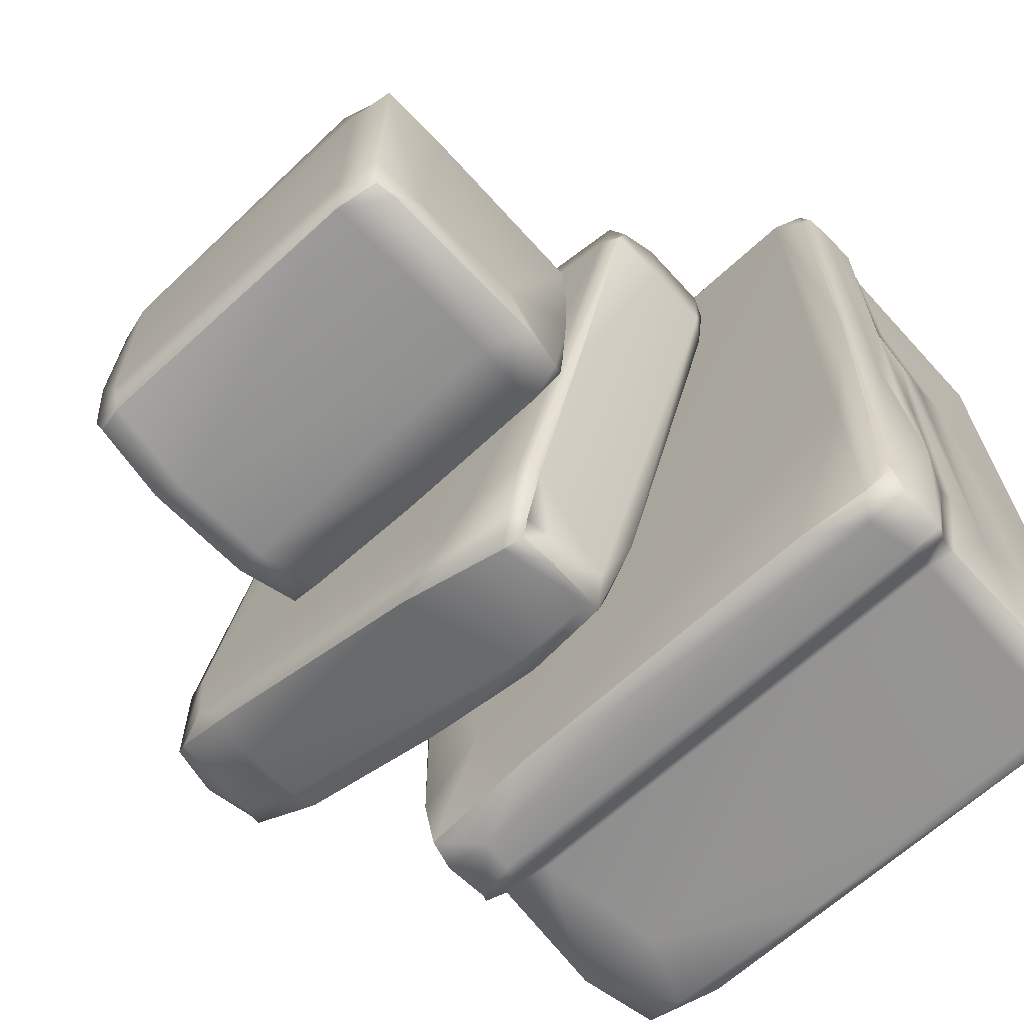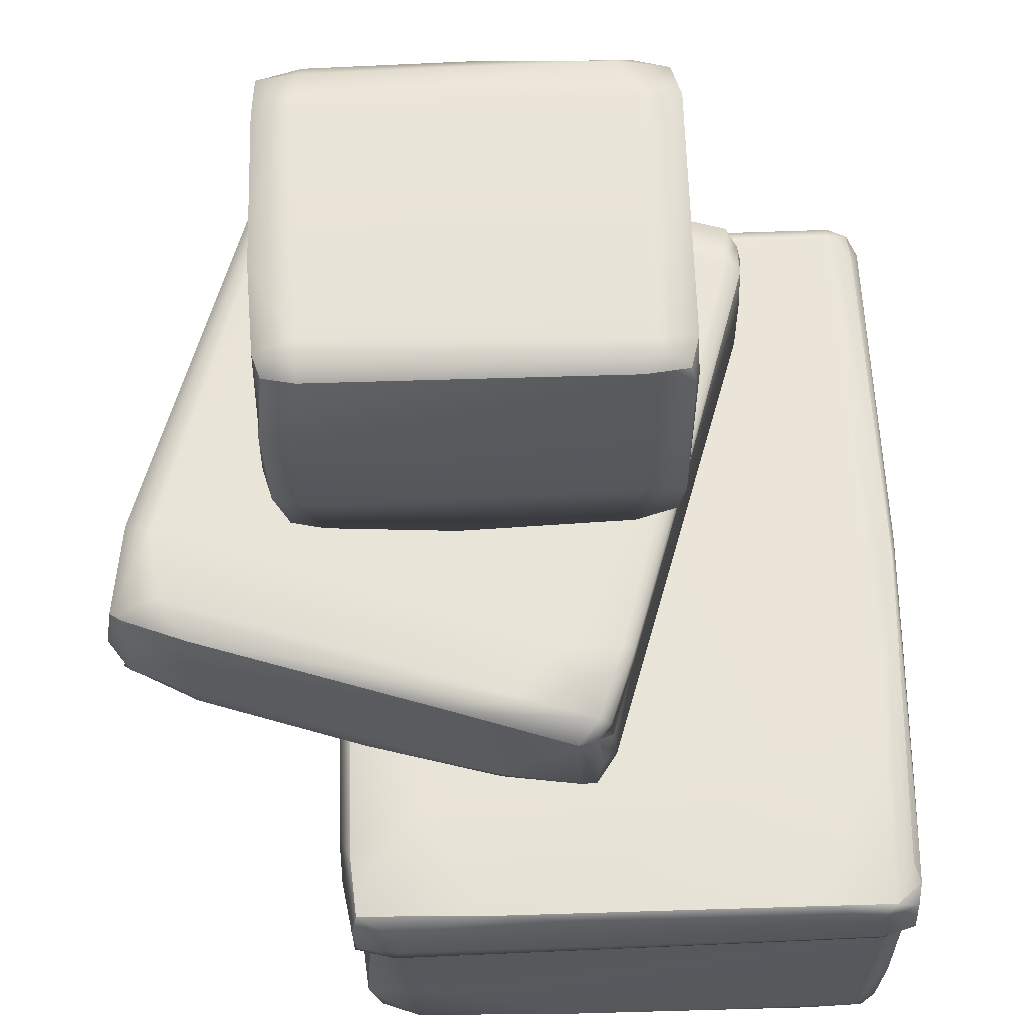
<metadata>
{"format":"obj","ext":"obj","renderer":"f3d","projection":"perspective","resolution":1024,"background":"white","views":[{"elev":-67.1,"azim":-137.5,"up":"+Z"},{"elev":60.1,"azim":178.0,"up":"+Y"}]}
</metadata>
<code>
g SM_Boxes_LOD3
v 0.1059 -0.4584 0.4504
v 0.193 -0.4356 0.4461
v 0.1862 -0.456 0.4376
v 0.1899 -0.3366 0.4531
v -0.06259 -0.4481 0.453
v -0.4298 -0.4302 0.4532
v 0.1854 -0.2032 0.4531
v -0.4567 -0.4262 0.443
v -0.4632 -0.208 0.4507
v -0.4417 -0.209 0.4531
v -0.47 -0.18 0.4628
v 0.1862 -0.1785 0.4599
v 0.1876 -0.1705 0.4684
v -0.4701 -0.1714 0.4683
v -0.4429 -0.08098 0.4684
v -0.4678 -0.08619 0.4599
v 0.1831 -0.08399 0.4687
v 0.0814 -0.08151 0.4671
v 0.2688 0.4411 0.3258
v 0.2779 0.4498 0.3162
v 0.2741 0.3404 0.3283
v 0.2744 0.1962 0.3256
v 0.2828 0.2195 0.3098
v 0.268 0.1263 0.3162
v 0.282 0.4522 0.2632
v 0.2754 0.1257 0.3072
v 0.2814 0.1276 0.2491
v 0.2774 0.1155 0.222
v 0.2836 0.2202 -0.06013
v 0.2827 0.4542 0.05958
v 0.2773 0.4471 -0.05444
v 0.2683 0.4409 -0.08046
v 0.2783 0.3386 -0.09031
v 0.2745 0.1969 -0.08662
v 0.2597 0.1216 -0.07321
v 0.2732 0.1189 -0.02157
v 0.2585 0.1113 -0.07159
v 0.1831 -0.08399 0.4687
v 0.0814 -0.08151 0.4671
v 0.1898 -0.07602 0.4581
v -0.4353 -0.07098 0.4477
v -0.4429 -0.08098 0.4684
v -0.4678 -0.08619 0.4599
v -0.4707 -0.08279 0.4204
v 0.1863 -0.07089 0.4079
v -0.4762 -0.07801 -0.03446
v 0.1165 -0.0704 -0.3574
v 0.1999 -0.0727 -0.04063
v 0.2017 -0.07654 -0.4111
v 0.1953 -0.08656 -0.4853
v 0.0466 -0.07395 -0.4948
v -0.4376 -0.07085 -0.2816
v -0.349 -0.07301 -0.4964
v -0.4341 -0.08005 -0.4941
v -0.4591 -0.0731 -0.1409
v -0.46 -0.08915 -0.4397
v -0.4667 -0.09081 -0.465
v -0.4641 -0.1107 -0.485
v -0.4341 -0.08005 -0.4941
v -0.4667 -0.09081 -0.465
v -0.4165 -0.1067 -0.5042
v -0.349 -0.07301 -0.4964
v -0.4669 -0.1684 -0.4884
v -0.1014 -0.09132 -0.5039
v 0.0466 -0.07395 -0.4948
v -0.429 -0.1638 -0.5015
v 0.1447 -0.1215 -0.5049
v 0.1953 -0.08656 -0.4853
v 0.2022 -0.1203 -0.4917
v 0.1985 -0.1727 -0.491
v -0.4596 -0.1819 -0.4836
v 0.148 -0.158 -0.5042
v 0.154 -0.1748 -0.5049
v 0.2012 -0.1798 -0.4903
v -0.4303 -0.182 -0.4962
v 0.1219 -0.1946 -0.4881
v 0.1836 -0.1952 -0.4729
v 0.1926 -0.3395 -0.4822
v -0.4284 -0.1964 -0.4884
v -0.4563 -0.2062 -0.4781
v -0.4567 -0.3464 -0.4769
v 0.09803 -0.3475 -0.4886
v -0.421 -0.4376 -0.4886
v -0.4522 -0.447 -0.4727
v -0.4344 -0.4529 -0.484
v -0.3626 -0.4543 -0.4857
v -0.07122 -0.4396 -0.4888
v 0.08898 -0.4513 -0.4807
v 0.1314 -0.4325 -0.4864
v 0.1793 -0.4389 -0.4666
v -0.2825 0.1099 0.337
v -0.3049 0.05091 0.3271
v -0.2962 0.09513 0.32
v -0.2846 -0.03348 0.3379
v -0.2071 0.1058 0.361
v -0.3048 -0.0393 0.3271
v 0.1771 0.1009 0.4815
v -0.295 -0.06195 0.3212
v -0.2065 -0.05753 0.3599
v -0.2267 -0.06671 0.3423
v 0.07848 -0.04627 0.4508
v 0.221 -0.06477 0.4844
v 0.2645 -0.06711 0.4586
v 0.2762 -0.05069 0.4874
v 0.2275 -0.05363 0.4964
v 0.276 0.00336 0.5008
v 0.2418 0.02596 0.5025
v 0.2687 0.09505 0.5048
v 0.2508 0.101 0.5055
v -0.1934 0.129 -0.07498
v -0.2028 0.11 0.1076
v -0.1887 0.1159 -0.06694
v -0.2062 0.2256 -0.03615
v -0.2012 0.1853 -0.08346
v -0.2065 0.1228 0.2728
v -0.2066 0.374 -0.04865
v -0.1981 0.4126 -0.08891
v -0.192 0.4403 -0.08241
v -0.2015 0.4523 -0.04956
v -0.2048 0.4553 0.2754
v -0.2078 0.3645 0.2741
v -0.1937 0.1399 0.3244
v -0.1949 0.4437 0.3245
v -0.0901 0.07543 -0.3454
v -0.0963 0.03365 -0.3551
v -0.06585 0.08399 -0.3558
v -0.09148 -0.04932 -0.3425
v -0.07238 -0.03182 -0.3513
v 0.02037 -0.06297 -0.3241
v 0.02032 -0.04029 -0.3314
v 0.1809 -0.06452 -0.2782
v 0.0757 0.09951 -0.3154
v 0.3816 -0.05859 -0.214
v 0.392 0.04866 -0.2148
v 0.3782 0.1047 -0.2181
v 0.388 -0.02903 -0.216
v 0.4703 -0.0441 -0.1722
v 0.4539 0.1008 -0.1869
v 0.4549 -0.01279 -0.1949
v 0.4684 -0.03306 -0.1734
v 0.4795 0.03328 -0.1778
v 0.47 0.09456 -0.1745
v 0.463 -0.01636 -0.1696
v 0.2278 0.1159 0.335
v 0.2744 0.1962 0.3256
v 0.268 0.1263 0.3162
v 0.2741 0.3404 0.3283
v 0.05444 0.1196 0.3362
v -0.1503 0.1343 0.3351
v 0.2258 0.3631 0.3353
v 0.2688 0.4411 0.3258
v 0.2252 0.4466 0.3342
v -0.1456 0.3697 0.3352
v -0.1937 0.1399 0.3244
v 0.03828 0.4512 0.3345
v -0.1949 0.4437 0.3245
v -0.1522 0.4461 0.3341
v -0.1887 0.1159 -0.06694
v -0.2028 0.11 0.1076
v -0.1562 0.1113 -0.06916
v 0.0405 0.1111 -0.07333
v 0.2585 0.1113 -0.07159
v -0.1577 0.1108 0.2618
v -0.2065 0.1228 0.2728
v -0.1937 0.1399 0.3244
v -0.1373 0.1139 0.3241
v -0.1503 0.1343 0.3351
v 0.05444 0.1196 0.3362
v 0.2241 0.1107 0.3207
v 0.2774 0.1155 0.222
v 0.2278 0.1159 0.335
v 0.2754 0.1257 0.3072
v 0.268 0.1263 0.3162
v -0.1398 0.4513 -0.09594
v -0.192 0.4403 -0.08241
v -0.1981 0.4126 -0.08891
v -0.1471 0.2058 -0.09588
v -0.2012 0.1853 -0.08346
v -0.1934 0.129 -0.07498
v 0.2448 0.3203 -0.09607
v 0.2297 0.4502 -0.09417
v 0.2683 0.4409 -0.08046
v 0.2783 0.3386 -0.09031
v 0.2745 0.1969 -0.08662
v 0.2377 0.1982 -0.09621
v 0.2597 0.1216 -0.07321
v -0.1412 0.1145 -0.08239
v -0.1887 0.1159 -0.06694
v -0.1562 0.1113 -0.06916
v 0.2187 0.115 -0.08093
v 0.2585 0.1113 -0.07159
v 0.05934 0.1146 -0.09008
v 0.0405 0.1111 -0.07333
v -0.472 -0.4265 0.4178
v -0.4632 -0.208 0.4507
v -0.4567 -0.4262 0.443
v -0.4717 -0.2059 0.4275
v -0.47 -0.18 0.4628
v -0.4722 -0.2121 0.2266
v -0.4782 -0.1776 0.4242
v -0.4723 -0.3067 0.1274
v -0.472 -0.4496 -0.136
v -0.4783 -0.178 0.1432
v -0.4752 -0.2044 0.1228
v -0.4819 -0.1678 0.1072
v -0.4832 -0.1696 0.4361
v -0.4701 -0.1714 0.4683
v -0.4678 -0.08619 0.4599
v -0.483 -0.1209 0.4302
v -0.4799 -0.09068 0.4319
v -0.4707 -0.08279 0.4204
v -0.4762 -0.07801 -0.03446
v -0.4836 -0.1189 -0.125
v -0.4824 -0.08839 -0.005916
v -0.4667 -0.09081 -0.465
v -0.46 -0.08915 -0.4397
v -0.4852 -0.1666 -0.31
v -0.4641 -0.1107 -0.485
v -0.4669 -0.1684 -0.4884
v -0.4771 -0.1658 -0.1337
v -0.4767 -0.1797 -0.3887
v -0.4596 -0.1819 -0.4836
v -0.4563 -0.2062 -0.4781
v -0.4798 -0.1865 -0.13
v -0.4719 -0.2164 -0.3404
v -0.4785 -0.2169 0.09922
v -0.4731 -0.2636 -0.3836
v -0.4567 -0.3464 -0.4769
v -0.474 -0.2596 0.1107
v -0.4712 -0.349 -0.3367
v -0.4736 -0.4363 -0.3717
v -0.4522 -0.447 -0.4727
v -0.4608 -0.4462 -0.4282
v -0.2267 -0.06671 0.3423
v -0.2818 -0.06602 0.2543
v -0.295 -0.06195 0.3212
v -0.001286 -0.06681 -0.2937
v -0.09022 -0.06494 -0.2884
v -0.1387 -0.06059 -0.2204
v -0.09148 -0.04932 -0.3425
v 0.02037 -0.06297 -0.3241
v 0.1809 -0.06452 -0.2782
v 0.3944 -0.06682 -0.1636
v 0.2645 -0.06711 0.4586
v 0.3816 -0.05859 -0.214
v 0.4483 -0.06473 -0.05303
v 0.4703 -0.0441 -0.1722
v -0.4522 -0.447 -0.4727
v -0.4608 -0.4462 -0.4282
v -0.4344 -0.4529 -0.484
v -0.4339 -0.4619 -0.3415
v -0.4565 -0.4588 -0.08993
v -0.472 -0.4496 -0.136
v -0.3493 -0.4638 -0.3507
v -0.3626 -0.4543 -0.4857
v -0.4566 -0.4523 0.4054
v -0.472 -0.4265 0.4178
v -0.431 -0.4637 0.4135
v -0.4231 -0.4528 0.4422
v -0.4567 -0.4262 0.443
v -0.4298 -0.4302 0.4532
v -0.06259 -0.4481 0.453
v 0.1059 -0.4584 0.4504
v -0.3486 -0.4633 0.42
v 0.1049 -0.4633 0.4249
v 0.1862 -0.456 0.4376
v 0.1907 -0.4598 0.3915
v 0.1966 -0.4608 0.1084
v 0.1188 -0.4649 -0.353
v 0.1911 -0.4517 -0.3994
v 0.08898 -0.4513 -0.4807
v 0.1793 -0.4389 -0.4666
v 0.4684 -0.03306 -0.1734
v 0.4703 -0.0441 -0.1722
v 0.4483 -0.06473 -0.05303
v 0.4389 -0.0435 -0.01279
v 0.3181 -0.04356 0.3792
v 0.2645 -0.06711 0.4586
v 0.2762 -0.05069 0.4874
v 0.4782 0.02911 -0.138
v 0.463 -0.01636 -0.1696
v 0.4795 0.03328 -0.1778
v 0.47 0.09456 -0.1745
v 0.2937 0.0159 0.4553
v 0.276 0.00336 0.5008
v 0.2687 0.09505 0.5048
v 0.2923 0.1012 0.4576
v 0.4543 0.1064 -0.06555
v 0.46 0.05693 -0.07846
v 0.1092 0.1154 0.4535
v 0.1771 0.1009 0.4815
v -0.2071 0.1058 0.361
v 0.2508 0.101 0.5055
v -0.2825 0.1099 0.337
v 0.1662 0.1166 0.4289
v 0.2705 0.1177 0.4375
v 0.2687 0.09505 0.5048
v 0.2923 0.1012 0.4576
v 0.4543 0.1064 -0.06555
v 0.4206 0.1168 -0.07538
v 0.47 0.09456 -0.1745
v -0.2726 0.1165 0.2818
v -0.2962 0.09513 0.32
v -0.2961 0.1097 0.2712
v 0.4124 0.1159 -0.169
v 0.4539 0.1008 -0.1869
v 0.3782 0.1047 -0.2181
v -0.04108 0.1164 -0.2464
v 0.009095 0.1154 -0.3043
v 0.0757 0.09951 -0.3154
v -0.1211 0.1156 -0.247
v -0.09187 0.1032 -0.3311
v -0.06585 0.08399 -0.3558
v -0.0901 0.07543 -0.3454
v -0.1044 0.08502 -0.3317
v -0.1353 0.1116 -0.2475
v -0.1332 0.09391 -0.2578
v -0.2063 0.1015 -0.02698
v -0.1044 0.08502 -0.3317
v -0.1083 0.05363 -0.3298
v -0.0901 0.07543 -0.3454
v -0.0963 0.03365 -0.3551
v -0.1332 0.09391 -0.2578
v -0.1155 -0.02964 -0.3147
v -0.09148 -0.04932 -0.3425
v -0.1387 -0.06059 -0.2204
v -0.2991 0.03749 0.2701
v -0.2063 0.1015 -0.02698
v -0.2961 0.1097 0.2712
v -0.2962 0.09513 0.32
v -0.3049 0.05091 0.3271
v -0.2989 -0.04285 0.2655
v -0.2818 -0.06602 0.2543
v -0.3048 -0.0393 0.3271
v -0.295 -0.06195 0.3212
v 0.1999 -0.0727 -0.04063
v 0.2033 -0.0745 0.1799
v 0.1863 -0.07089 0.4079
v 0.2017 -0.07654 -0.4111
v 0.1898 -0.07602 0.4581
v 0.213 -0.08196 0.008758
v 0.2021 -0.08116 0.4044
v 0.2139 -0.1136 0.423
v 0.1831 -0.08399 0.4687
v 0.2142 -0.1107 -0.02775
v 0.2156 -0.1197 -0.3783
v 0.1953 -0.08656 -0.4853
v 0.2022 -0.1203 -0.4917
v 0.1985 -0.1727 -0.491
v 0.215 -0.1677 -0.4106
v 0.2012 -0.1798 -0.4903
v 0.2113 -0.1655 -0.1338
v 0.2103 -0.1731 -0.1546
v 0.2042 -0.2051 -0.2564
v 0.2094 -0.1967 -0.1346
v 0.2073 -0.15 -0.01642
v 0.1966 -0.2054 -0.4338
v 0.1836 -0.1952 -0.4729
v 0.1926 -0.3395 -0.4822
v 0.2036 -0.3259 -0.3235
v 0.2029 -0.2599 -0.1835
v 0.2109 -0.1703 -0.0108
v 0.21 -0.2142 -0.01826
v 0.2121 -0.1625 0.1238
v 0.2094 -0.173 0.1042
v 0.211 -0.2197 0.1054
v 0.2026 -0.2605 0.1316
v 0.2047 -0.2093 0.1317
v 0.209 -0.1748 0.1437
v 0.2135 -0.1698 0.4328
v 0.1876 -0.1705 0.4684
v 0.1862 -0.1785 0.4599
v 0.2085 -0.1781 0.4309
v 0.1854 -0.2032 0.4531
v 0.2029 -0.2077 0.4269
v 0.1899 -0.3366 0.4531
v 0.2033 -0.2124 0.2203
v 0.2033 -0.3446 0.4127
v 0.193 -0.4356 0.4461
v 0.2023 -0.447 0.3869
v 0.1862 -0.456 0.4376
v 0.1907 -0.4598 0.3915
v 0.1966 -0.4608 0.1084
v 0.1911 -0.4517 -0.3994
v 0.2022 -0.4431 -0.1309
v 0.1984 -0.4366 -0.3807
v 0.1793 -0.4389 -0.4666
v 0.2294 0.4572 0.3184
v 0.2688 0.4411 0.3258
v 0.2252 0.4466 0.3342
v 0.2779 0.4498 0.3162
v 0.03828 0.4512 0.3345
v 0.2387 0.4638 0.269
v 0.282 0.4522 0.2632
v 0.2827 0.4542 0.05958
v -0.1291 0.4639 0.3195
v -0.1522 0.4461 0.3341
v -0.1949 0.4437 0.3245
v -0.1532 0.4636 0.269
v -0.2048 0.4553 0.2754
v 0.2309 0.4633 -0.04649
v 0.2773 0.4471 -0.05444
v 0.2683 0.4409 -0.08046
v 0.2297 0.4502 -0.09417
v -0.1501 0.4636 -0.05832
v -0.2015 0.4523 -0.04956
v -0.1398 0.4513 -0.09594
v -0.192 0.4403 -0.08241
f 3 2 1
f 2 4 1
f 1 4 5
f 6 5 4
f 4 7 6
f 6 9 8
f 6 10 9
f 10 6 7
f 10 11 9
f 7 11 10
f 11 7 12
f 13 11 12
f 13 14 11
f 15 14 13
f 16 14 15
f 17 15 13
f 17 18 15
f 21 20 19
f 21 22 20
f 23 20 22
f 22 24 23
f 20 23 25
f 26 23 24
f 27 23 26
f 27 26 28
f 25 23 29
f 23 27 29
f 30 25 29
f 30 29 31
f 31 29 32
f 29 33 32
f 34 33 29
f 29 35 34
f 36 29 27
f 36 35 29
f 36 27 28
f 35 36 37
f 36 28 37
f 40 39 38
f 40 41 39
f 42 39 41
f 41 43 42
f 44 43 41
f 45 41 40
f 44 41 46
f 41 45 47
f 48 47 45
f 49 47 48
f 49 50 47
f 51 47 50
f 52 47 51
f 47 52 41
f 51 53 52
f 52 53 54
f 52 55 41
f 55 52 54
f 46 41 55
f 46 55 56
f 56 55 54
f 56 54 57
f 60 59 58
f 61 58 59
f 59 62 61
f 61 63 58
f 62 64 61
f 64 62 65
f 66 63 61
f 67 64 65
f 64 67 61
f 67 65 68
f 69 67 68
f 69 70 67
f 66 71 63
f 67 72 61
f 72 67 70
f 66 61 72
f 73 72 70
f 72 73 66
f 70 74 73
f 75 66 73
f 73 74 75
f 75 71 66
f 76 75 74
f 74 77 76
f 76 77 78
f 75 79 71
f 76 79 75
f 80 71 79
f 81 80 79
f 78 82 76
f 76 82 79
f 83 81 79
f 79 82 83
f 84 81 83
f 83 85 84
f 85 83 86
f 86 83 87
f 87 83 82
f 86 87 88
f 87 82 89
f 87 89 88
f 89 82 78
f 89 90 88
f 90 89 78
f 93 92 91
f 92 94 91
f 95 91 94
f 96 94 92
f 94 97 95
f 96 98 94
f 94 98 99
f 99 98 100
f 97 94 101
f 94 99 101
f 100 102 99
f 102 101 99
f 102 100 103
f 104 102 103
f 105 102 104
f 101 102 105
f 104 106 105
f 107 101 105
f 107 105 106
f 101 107 97
f 106 108 107
f 109 97 107
f 109 107 108
f 112 111 110
f 111 113 110
f 114 110 113
f 115 113 111
f 113 116 114
f 116 117 114
f 117 116 118
f 119 118 116
f 120 119 116
f 115 121 113
f 121 116 113
f 120 116 121
f 115 122 121
f 123 120 121
f 123 121 122
f 126 125 124
f 125 126 127
f 128 127 126
f 127 128 129
f 130 128 126
f 129 128 130
f 129 130 131
f 130 126 132
f 131 130 133
f 130 132 134
f 135 134 132
f 136 133 130
f 130 134 136
f 133 136 137
f 134 135 138
f 139 137 136
f 136 134 139
f 138 139 134
f 139 140 137
f 138 141 139
f 141 140 139
f 142 141 138
f 140 141 143
f 146 145 144
f 147 144 145
f 144 149 148
f 147 150 144
f 147 151 150
f 152 150 151
f 153 149 144
f 153 144 150
f 150 152 153
f 154 149 153
f 155 153 152
f 153 156 154
f 155 157 153
f 157 156 153
f 160 159 158
f 162 160 161
f 159 160 163
f 162 163 160
f 163 164 159
f 164 163 165
f 166 165 163
f 167 165 166
f 166 168 167
f 163 162 169
f 166 163 169
f 168 166 169
f 169 162 170
f 169 171 168
f 169 170 172
f 171 169 173
f 172 173 169
f 176 175 174
f 176 174 177
f 177 178 176
f 177 179 178
f 180 177 174
f 180 174 181
f 182 180 181
f 183 180 182
f 183 184 180
f 185 180 184
f 180 185 177
f 184 186 185
f 187 179 177
f 185 187 177
f 179 187 188
f 189 188 187
f 190 185 186
f 186 191 190
f 192 187 185
f 192 185 190
f 187 192 189
f 190 191 192
f 193 189 192
f 193 192 191
f 196 195 194
f 194 195 197
f 197 195 198
f 197 199 194
f 198 200 197
f 199 201 194
f 202 194 201
f 199 197 203
f 200 203 197
f 204 199 203
f 201 199 204
f 205 203 200
f 204 203 205
f 206 200 198
f 200 206 205
f 198 207 206
f 207 208 206
f 209 206 208
f 206 209 205
f 208 210 209
f 208 211 210
f 211 212 210
f 209 210 213
f 213 205 209
f 214 210 212
f 213 210 214
f 212 215 214
f 212 216 215
f 213 214 215
f 215 217 213
f 217 215 218
f 218 219 217
f 220 213 217
f 220 205 213
f 221 217 219
f 219 222 221
f 222 223 221
f 224 220 217
f 217 221 224
f 205 220 224
f 225 221 223
f 221 225 224
f 226 205 224
f 225 226 224
f 226 204 205
f 227 225 223
f 226 225 227
f 223 228 227
f 229 204 226
f 226 227 229
f 204 229 201
f 229 227 201
f 230 201 227
f 230 227 228
f 201 230 202
f 228 231 230
f 231 202 230
f 232 231 228
f 202 231 233
f 231 232 233
f 236 235 234
f 235 237 234
f 238 237 235
f 239 238 235
f 238 239 240
f 240 237 238
f 237 240 241
f 241 242 237
f 243 234 237
f 242 243 237
f 244 234 243
f 243 242 245
f 246 244 243
f 245 247 243
f 246 243 247
f 250 249 248
f 251 249 250
f 251 252 249
f 253 249 252
f 254 251 250
f 254 250 255
f 253 252 256
f 253 256 257
f 252 251 258
f 258 256 252
f 256 259 257
f 259 256 258
f 260 257 259
f 261 260 259
f 261 259 262
f 263 262 259
f 264 259 258
f 264 263 259
f 251 264 258
f 254 264 251
f 263 264 265
f 264 254 265
f 263 265 266
f 267 266 265
f 268 267 265
f 265 254 269
f 268 265 269
f 269 254 255
f 269 270 268
f 255 271 269
f 270 269 272
f 271 272 269
f 275 274 273
f 273 276 275
f 277 275 276
f 275 277 278
f 278 277 279
f 276 273 280
f 276 280 277
f 281 280 273
f 280 281 282
f 280 282 283
f 279 277 284
f 284 277 280
f 285 279 284
f 286 285 284
f 287 286 284
f 287 284 288
f 283 289 280
f 288 289 283
f 280 289 284
f 289 288 284
f 292 291 290
f 293 290 291
f 290 294 292
f 295 290 293
f 290 295 294
f 293 296 295
f 297 296 293
f 296 297 298
f 298 299 296
f 300 296 299
f 296 300 295
f 299 301 300
f 302 294 295
f 302 295 300
f 294 302 303
f 304 303 302
f 305 300 301
f 306 305 301
f 307 305 306
f 308 302 300
f 300 305 308
f 305 307 309
f 309 308 305
f 310 309 307
f 311 302 308
f 304 302 311
f 309 312 308
f 310 312 309
f 311 308 312
f 312 310 313
f 313 314 312
f 315 312 314
f 316 311 312
f 315 316 312
f 316 304 311
f 317 316 315
f 318 304 316
f 317 318 316
f 321 320 319
f 320 321 322
f 320 323 319
f 322 324 320
f 323 320 324
f 324 322 325
f 324 325 326
f 323 324 327
f 328 323 327
f 327 329 328
f 330 329 327
f 331 330 327
f 326 332 324
f 332 327 324
f 331 327 332
f 326 333 332
f 334 331 332
f 333 335 332
f 334 332 335
f 338 337 336
f 339 336 337
f 338 340 337
f 337 341 339
f 340 342 337
f 341 337 342
f 342 340 343
f 344 343 340
f 341 342 345
f 343 345 342
f 346 339 341
f 341 345 346
f 339 346 347
f 348 347 346
f 346 349 348
f 346 350 349
f 350 346 345
f 351 349 350
f 345 352 350
f 353 351 350
f 350 352 353
f 351 353 354
f 355 353 352
f 355 354 353
f 352 345 356
f 351 354 357
f 351 357 358
f 357 359 358
f 354 360 357
f 359 357 360
f 354 355 361
f 360 354 361
f 352 362 355
f 362 352 356
f 355 363 361
f 362 363 355
f 345 364 356
f 345 343 364
f 362 356 365
f 364 365 356
f 363 362 366
f 365 366 362
f 366 367 363
f 361 363 367
f 366 365 368
f 368 367 366
f 365 364 369
f 369 368 365
f 370 364 343
f 364 370 369
f 343 344 370
f 371 370 344
f 371 372 370
f 373 370 372
f 373 369 370
f 372 374 373
f 375 373 374
f 373 375 369
f 374 376 375
f 369 377 368
f 377 369 375
f 368 377 367
f 376 378 375
f 375 378 377
f 367 377 378
f 367 378 361
f 376 379 378
f 360 361 378
f 380 378 379
f 379 381 380
f 380 381 382
f 380 382 383
f 380 383 384
f 378 380 385
f 384 385 380
f 378 385 360
f 385 384 386
f 386 360 385
f 386 384 387
f 360 386 359
f 387 359 386
f 390 389 388
f 389 391 388
f 388 392 390
f 393 388 391
f 393 391 394
f 393 394 395
f 392 388 396
f 396 388 393
f 396 397 392
f 396 398 397
f 396 399 398
f 399 396 393
f 400 398 399
f 401 393 395
f 393 401 399
f 401 395 402
f 402 403 401
f 404 401 403
f 399 405 400
f 399 401 405
f 404 405 401
f 406 400 405
f 405 404 407
f 406 405 408
f 407 408 405

</code>
